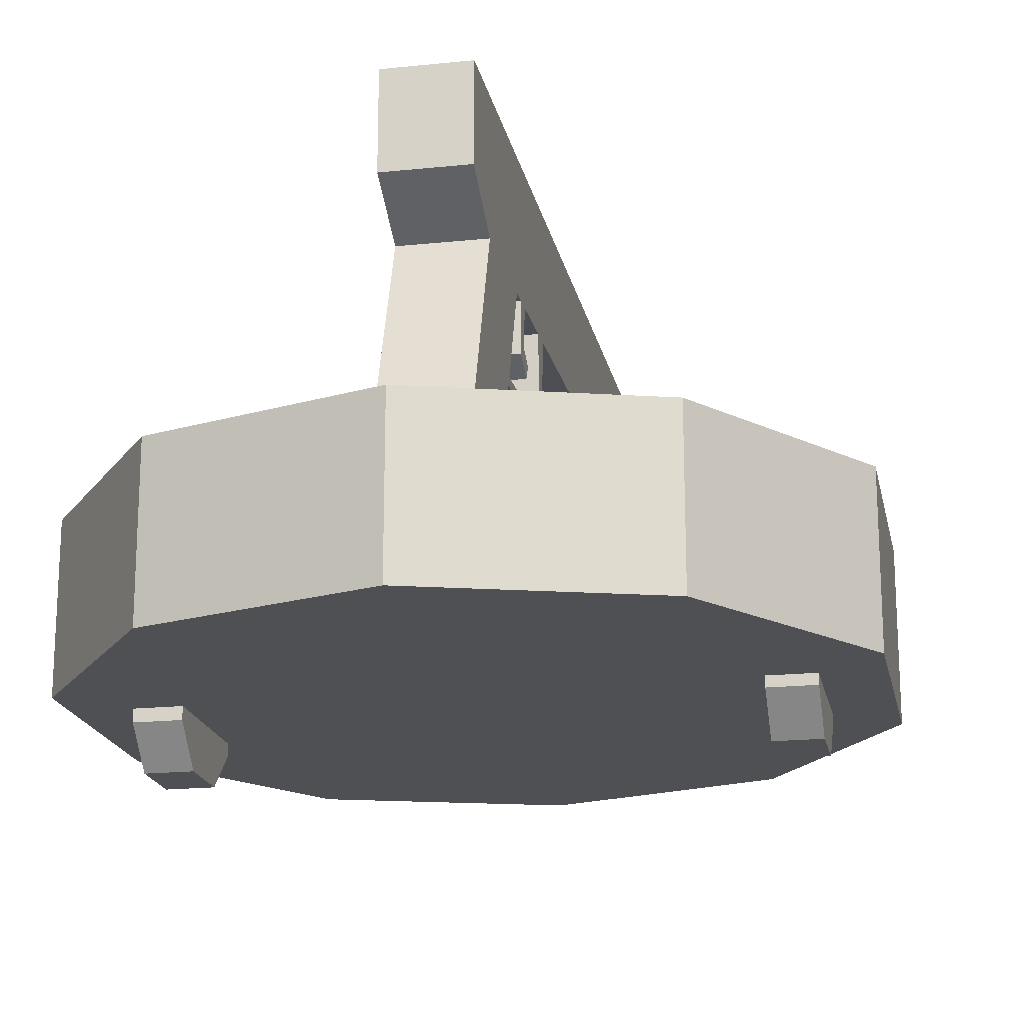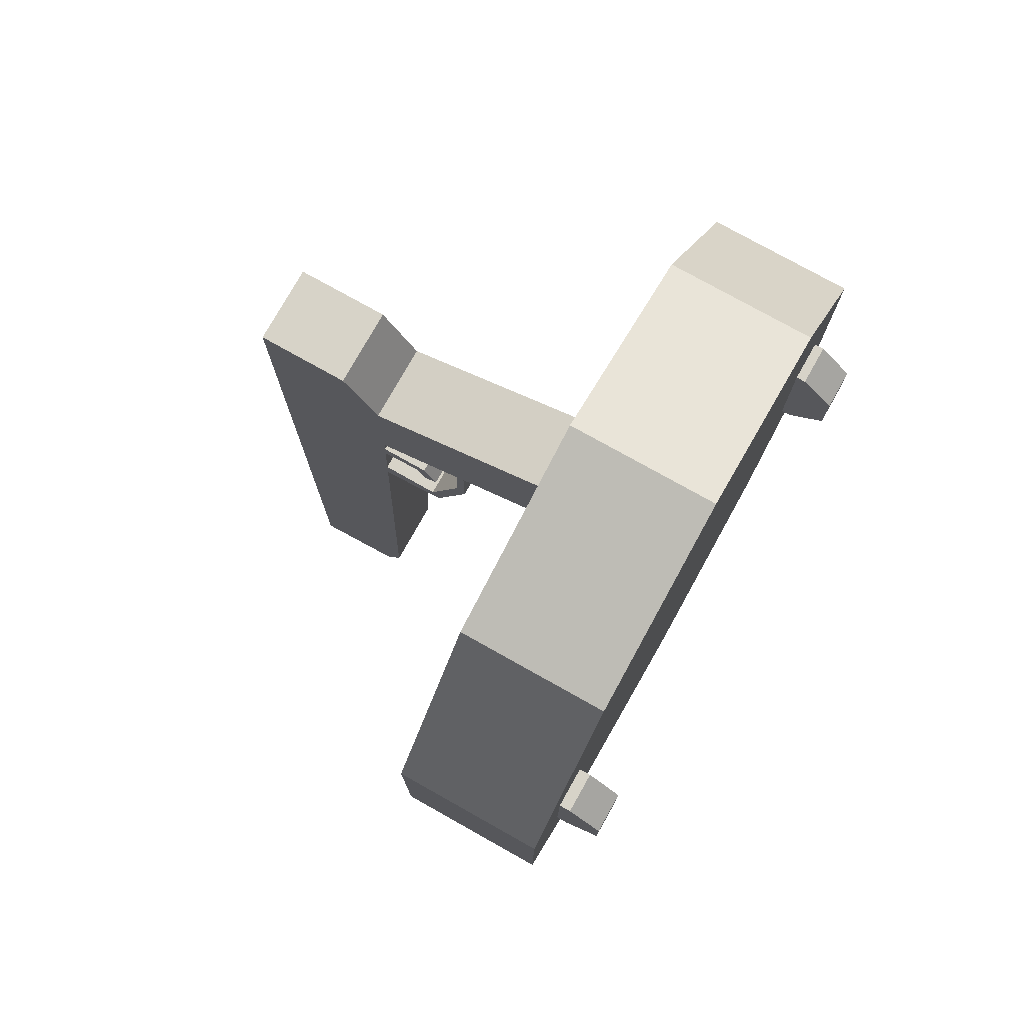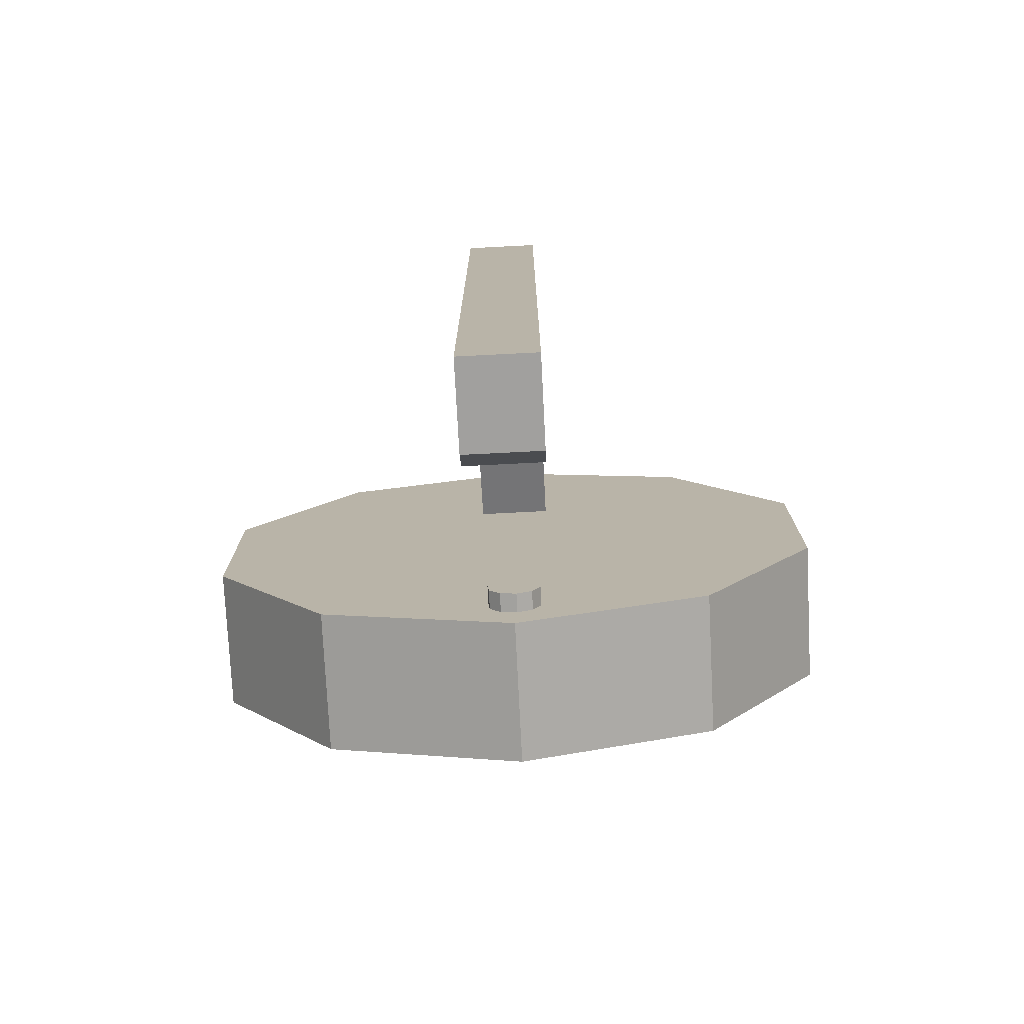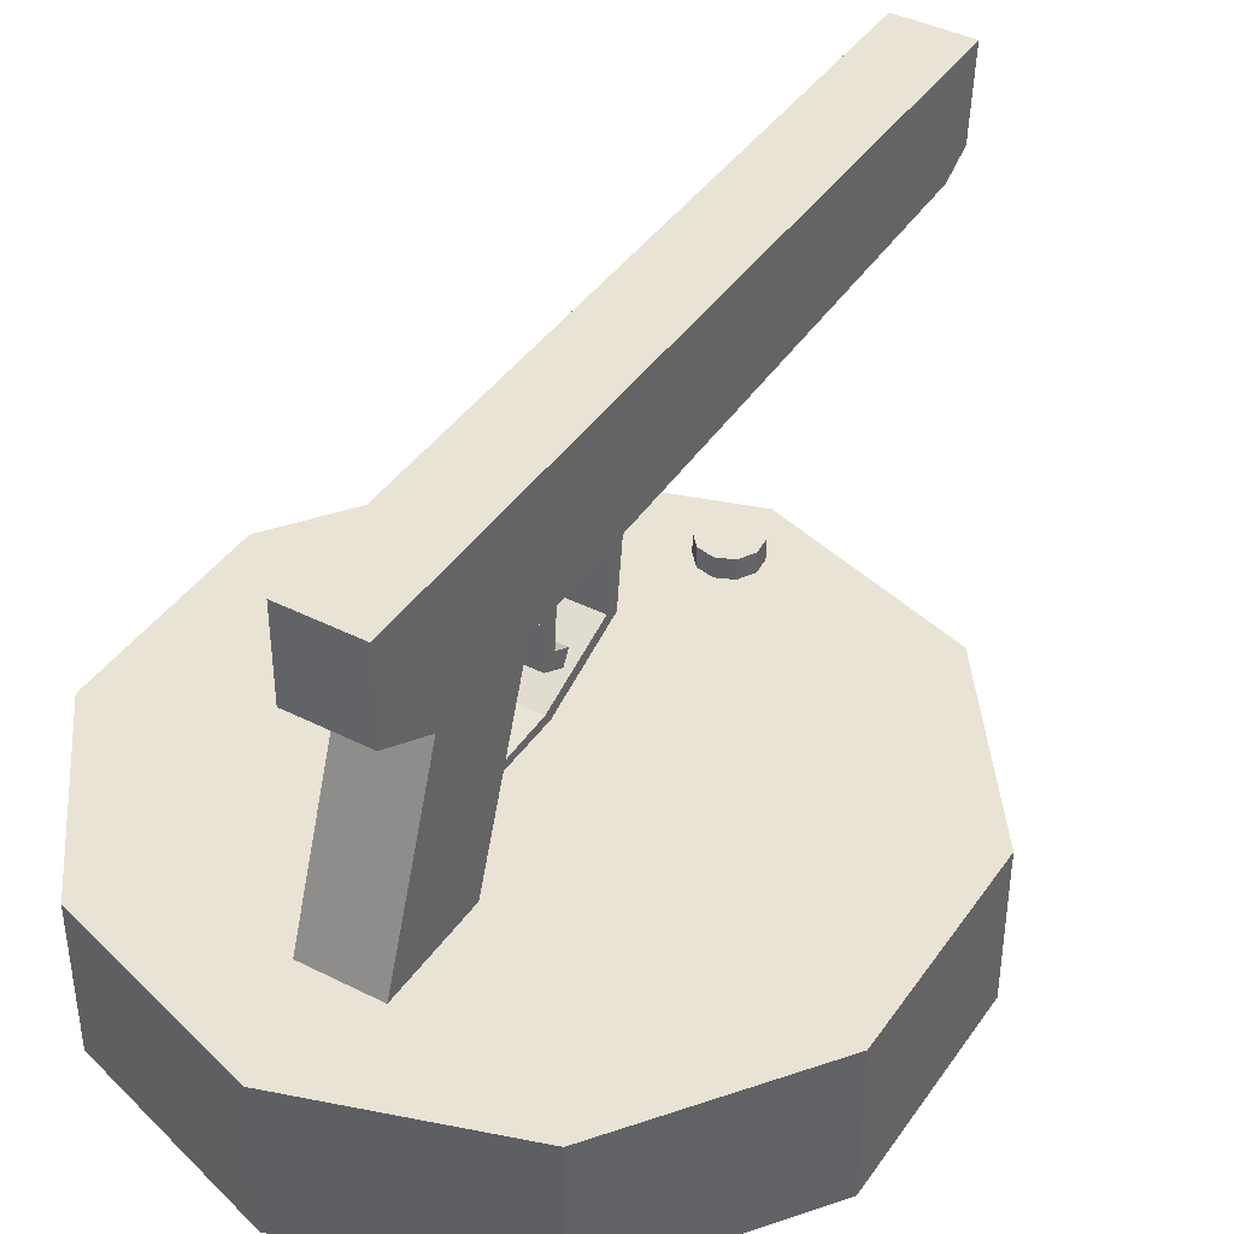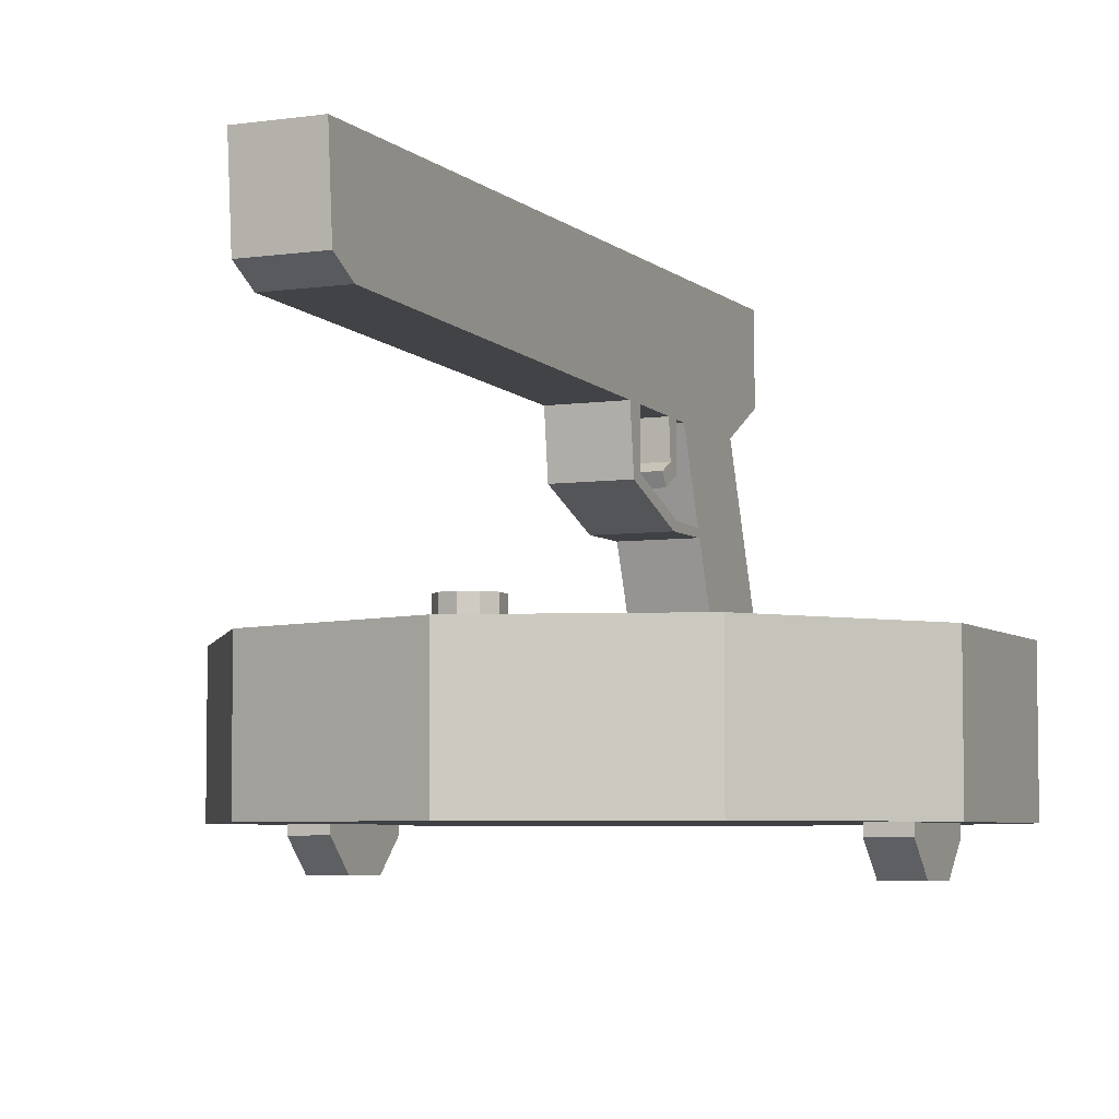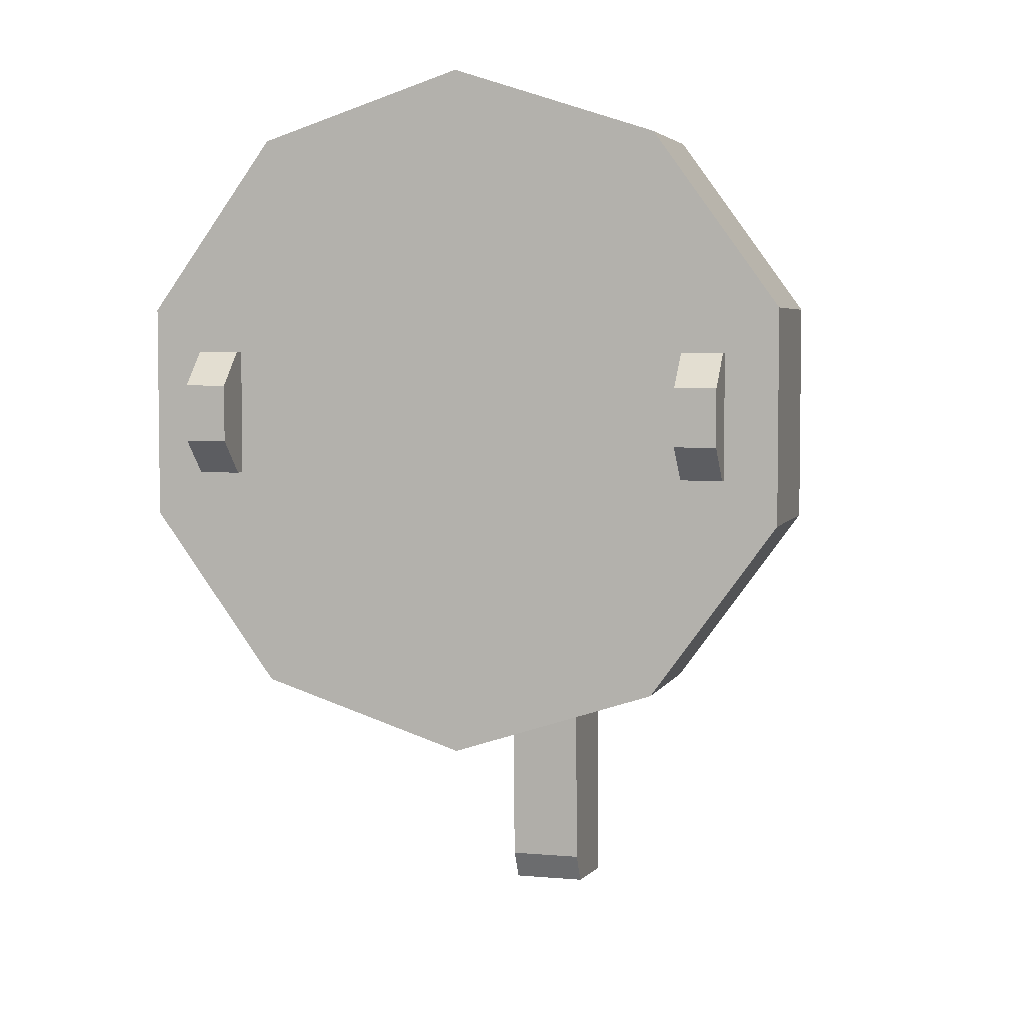
<metadata>
{"format":"obj","ext":"obj","renderer":"f3d","projection":"perspective","resolution":1024,"background":"white","views":[{"elev":-19.0,"azim":11.2,"up":"+Y"},{"elev":76.6,"azim":-60.7,"up":"+Z"},{"elev":-76.3,"azim":-177.1,"up":"+Z"},{"elev":41.2,"azim":31.6,"up":"+Y"},{"elev":-5.4,"azim":-155.9,"up":"+Y"},{"elev":4.5,"azim":15.8,"up":"+Z"}]}
</metadata>
<code>
g Solid1
v -0.1712 -0.171 -0.05562
v -0.1712 -0.171 0.05562
v -0.1712 -0.09325 -0.05562
v -0.1712 -0.09325 0.05562
v -0.1436 -0.1948 -0.01469
v -0.1436 -0.1948 0.01506
v -0.1436 -0.177 -0.03245
v -0.1436 -0.177 0.03281
v -0.1436 -0.171 -0.03245
v -0.1436 -0.171 0.03281
v -0.122 -0.1948 -0.01469
v -0.122 -0.1948 0.01506
v -0.122 -0.177 -0.03245
v -0.122 -0.177 0.03281
v -0.122 -0.171 -0.03245
v -0.122 -0.171 0.03281
v -0.1058 -0.171 -0.1456
v -0.1058 -0.171 0.1456
v -0.1058 -0.09325 -0.1456
v -0.1058 -0.09325 0.1456
v -0.02 -0.09325 0.06648
v -0.02 -0.09325 0.1239
v -0.02 -0.04374 0.01772
v -0.02 -0.04374 0.04835
v -0.02 -0.03955 0.04681
v -0.02 -0.0388 0.02115
v -0.02 -0.02583 -0.02729
v -0.02 -0.02547 0.008794
v -0.02 -0.02226 -0.02042
v -0.02 -0.01857 0.004945
v -0.02 -0.01857 0.02115
v -0.02 -0.01345 0.01413
v -0.02 0.00577 0.03022
v -0.02 0.00577 0.08763
v -0.02 0.006035 0.02115
v -0.02 0.006287 0.01254
v -0.02 0.007227 -0.01956
v -0.02 0.007574 -0.03143
v -0.02 0.01483 -0.2795
v -0.02 0.0239 -0.2961
v -0.02 0.0239 0.1201
v -0.02 0.07074 -0.2999
v -0.02 0.07074 0.1201
v -0.01444 -0.09325 -0.1486
v -0.01444 -0.08275 -0.1486
v -0.01361 -0.09325 -0.1395
v -0.01361 -0.08275 -0.1395
v -0.00975 -0.09325 -0.1565
v -0.00975 -0.08275 -0.1565
v -0.007584 -0.09325 -0.1326
v -0.007584 -0.08275 -0.1326
v -0.001338 -0.09325 -0.1601
v -0.001338 -0.08275 -0.1601
v 0 -0.171 -0.18
v 0 -0.171 0.18
v 0 -0.09325 -0.18
v 0 -0.09325 0.18
v 0.001338 -0.09325 -0.1306
v 0.001338 -0.08275 -0.1306
v 0.007584 -0.09325 -0.158
v 0.007584 -0.08275 -0.158
v 0.00975 -0.09325 -0.1342
v 0.00975 -0.08275 -0.1342
v 0.01361 -0.09325 -0.1511
v 0.01361 -0.08275 -0.1511
v 0.01444 -0.09325 -0.142
v 0.01444 -0.08275 -0.142
v 0.02 -0.09325 0.06648
v 0.02 -0.09325 0.1239
v 0.02 -0.04374 0.01772
v 0.02 -0.04374 0.04835
v 0.02 -0.03955 0.04681
v 0.02 -0.0388 0.02115
v 0.02 -0.02583 -0.02729
v 0.02 -0.02547 0.008794
v 0.02 -0.02226 -0.02042
v 0.02 -0.01857 0.004945
v 0.02 -0.01857 0.02115
v 0.02 -0.01345 0.01413
v 0.02 0.00577 0.03022
v 0.02 0.00577 0.08763
v 0.02 0.006035 0.02115
v 0.02 0.006287 0.01254
v 0.02 0.007227 -0.01956
v 0.02 0.007574 -0.03143
v 0.02 0.01483 -0.2795
v 0.02 0.0239 -0.2961
v 0.02 0.0239 0.1201
v 0.02 0.07074 -0.2999
v 0.02 0.07074 0.1201
v 0.1058 -0.171 -0.1456
v 0.1058 -0.171 0.1456
v 0.1058 -0.09325 -0.1456
v 0.1058 -0.09325 0.1456
v 0.122 -0.1938 -0.01469
v 0.122 -0.1938 0.01506
v 0.122 -0.176 -0.03245
v 0.122 -0.176 0.03281
v 0.122 -0.171 -0.03245
v 0.122 -0.171 0.03281
v 0.1436 -0.1938 -0.01469
v 0.1436 -0.1938 0.01506
v 0.1436 -0.176 -0.03245
v 0.1436 -0.176 0.03281
v 0.1436 -0.171 -0.03245
v 0.1436 -0.171 0.03281
v 0.1712 -0.171 -0.05562
v 0.1712 -0.171 0.05562
v 0.1712 -0.09325 -0.05562
v 0.1712 -0.09325 0.05562
f 80 72 33
f 33 72 25
f 72 73 25
f 25 73 26
f 73 76 26
f 26 76 29
f 76 84 29
f 29 84 37
f 84 83 37
f 37 83 36
f 83 79 36
f 36 79 32
f 79 77 32
f 32 77 30
f 77 75 30
f 30 75 28
f 75 78 28
f 28 78 31
f 78 82 31
f 31 82 35
f 82 80 35
f 35 80 33
f 80 81 72
f 72 81 71
f 72 71 70
f 81 80 88
f 88 80 82
f 88 82 90
f 90 82 83
f 90 83 84
f 83 82 79
f 79 82 78
f 79 78 77
f 77 78 75
f 90 84 85
f 85 84 76
f 85 76 74
f 74 76 73
f 74 73 70
f 70 73 72
f 68 71 69
f 69 71 81
f 90 85 89
f 89 85 86
f 89 86 87
f 21 24 68
f 68 24 71
f 24 23 71
f 71 23 70
f 23 27 70
f 70 27 74
f 27 38 74
f 74 38 85
f 38 39 85
f 85 39 86
f 39 40 86
f 86 40 87
f 40 42 87
f 87 42 89
f 42 43 89
f 89 43 90
f 43 41 90
f 90 41 88
f 41 34 88
f 88 34 81
f 34 22 81
f 81 22 69
f 25 34 33
f 33 34 41
f 33 41 35
f 35 41 43
f 35 43 36
f 36 43 37
f 37 43 38
f 37 38 29
f 29 38 27
f 29 27 26
f 26 27 23
f 26 23 25
f 25 23 24
f 25 24 34
f 34 24 22
f 22 24 21
f 36 32 35
f 35 32 31
f 31 32 30
f 31 30 28
f 43 42 38
f 38 42 39
f 39 42 40
f 60 52 61
f 61 52 53
f 64 60 65
f 65 60 61
f 66 64 67
f 67 64 65
f 62 66 63
f 63 66 67
f 58 62 59
f 59 62 63
f 50 58 51
f 51 58 59
f 46 50 47
f 47 50 51
f 44 46 45
f 45 46 47
f 48 44 49
f 49 44 45
f 52 48 53
f 53 48 49
f 49 51 53
f 53 51 59
f 53 59 61
f 61 59 63
f 61 63 65
f 65 63 67
f 45 47 49
f 49 47 51
f 104 98 102
f 102 98 96
f 95 96 97
f 97 96 98
f 97 98 99
f 99 98 100
f 96 95 102
f 102 95 101
f 97 103 95
f 95 103 101
f 103 97 105
f 105 97 99
f 102 101 104
f 104 101 103
f 104 103 106
f 106 103 105
f 98 104 100
f 100 104 106
f 6 12 8
f 8 12 14
f 12 11 14
f 14 11 13
f 14 13 16
f 16 13 15
f 6 5 12
f 12 5 11
f 11 5 13
f 13 5 7
f 13 7 15
f 15 7 9
f 5 6 7
f 7 6 8
f 7 8 9
f 9 8 10
f 8 14 10
f 10 14 16
f 2 18 4
f 4 18 20
f 1 2 3
f 3 2 4
f 17 1 19
f 19 1 3
f 54 17 56
f 56 17 19
f 91 54 93
f 93 54 56
f 107 91 109
f 109 91 93
f 108 107 110
f 110 107 109
f 92 108 94
f 94 108 110
f 55 92 57
f 57 92 94
f 18 55 20
f 20 55 57
f 100 15 99
f 99 15 54
f 99 54 91
f 106 108 100
f 100 108 92
f 100 92 55
f 106 105 108
f 108 105 107
f 107 105 99
f 107 99 91
f 15 100 16
f 16 100 55
f 16 55 18
f 9 1 15
f 15 1 17
f 15 17 54
f 1 9 2
f 2 9 10
f 2 10 16
f 18 2 16
f 69 94 68
f 68 94 110
f 68 110 109
f 94 69 57
f 57 69 22
f 57 22 20
f 20 22 21
f 20 21 4
f 4 21 3
f 3 21 19
f 19 21 50
f 19 50 46
f 50 21 58
f 58 21 68
f 58 68 62
f 62 68 93
f 62 93 66
f 66 93 64
f 64 93 56
f 64 56 60
f 60 56 52
f 52 56 48
f 48 56 19
f 48 19 44
f 44 19 46
f 109 93 68

</code>
